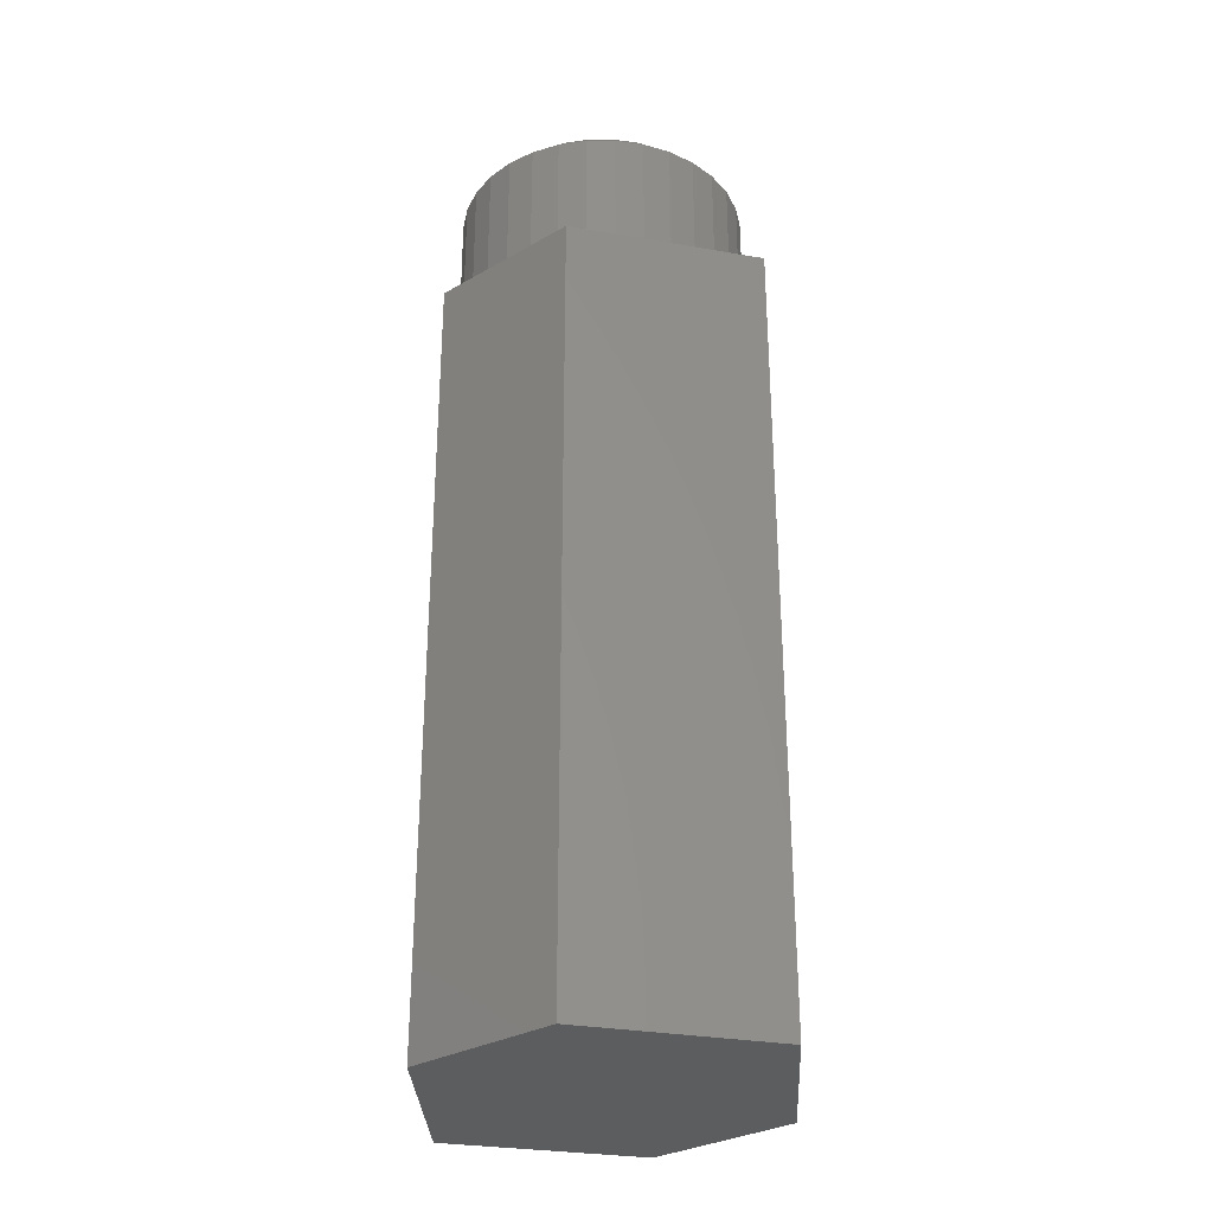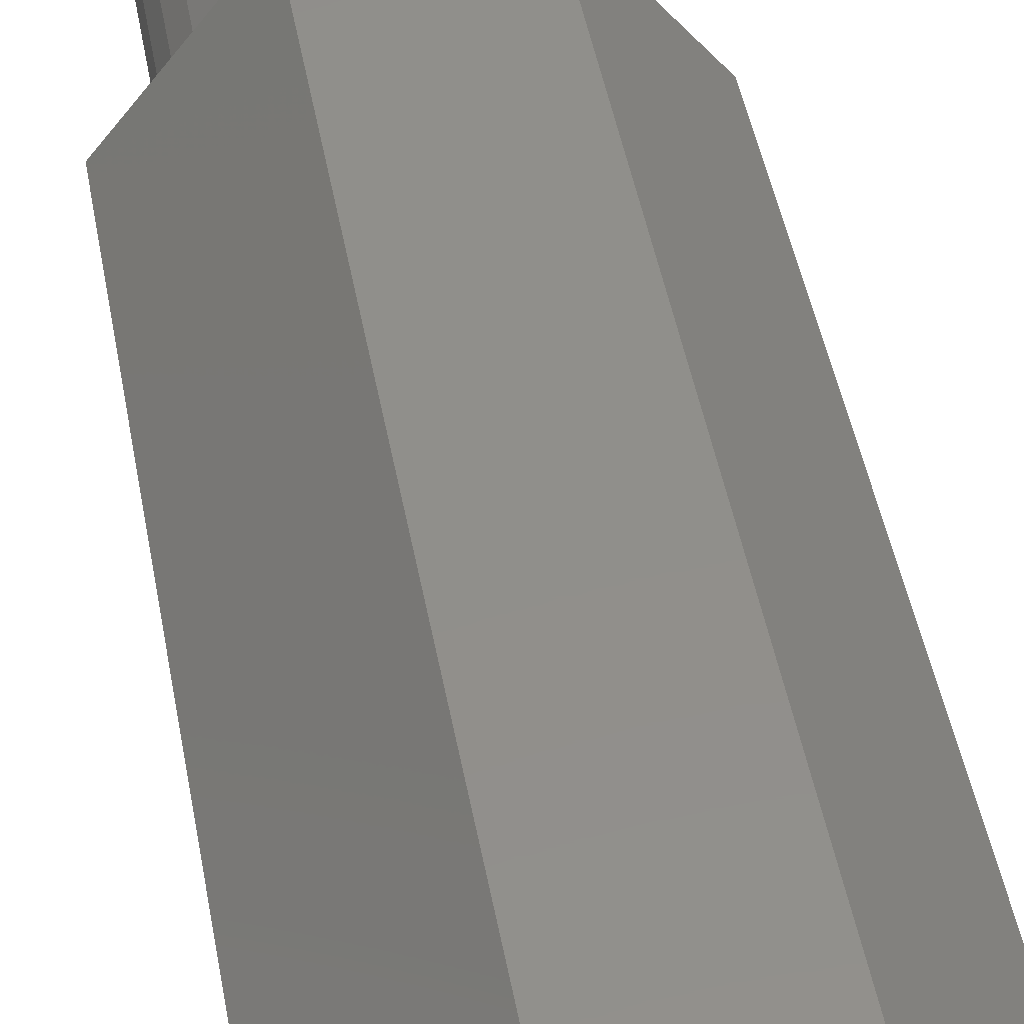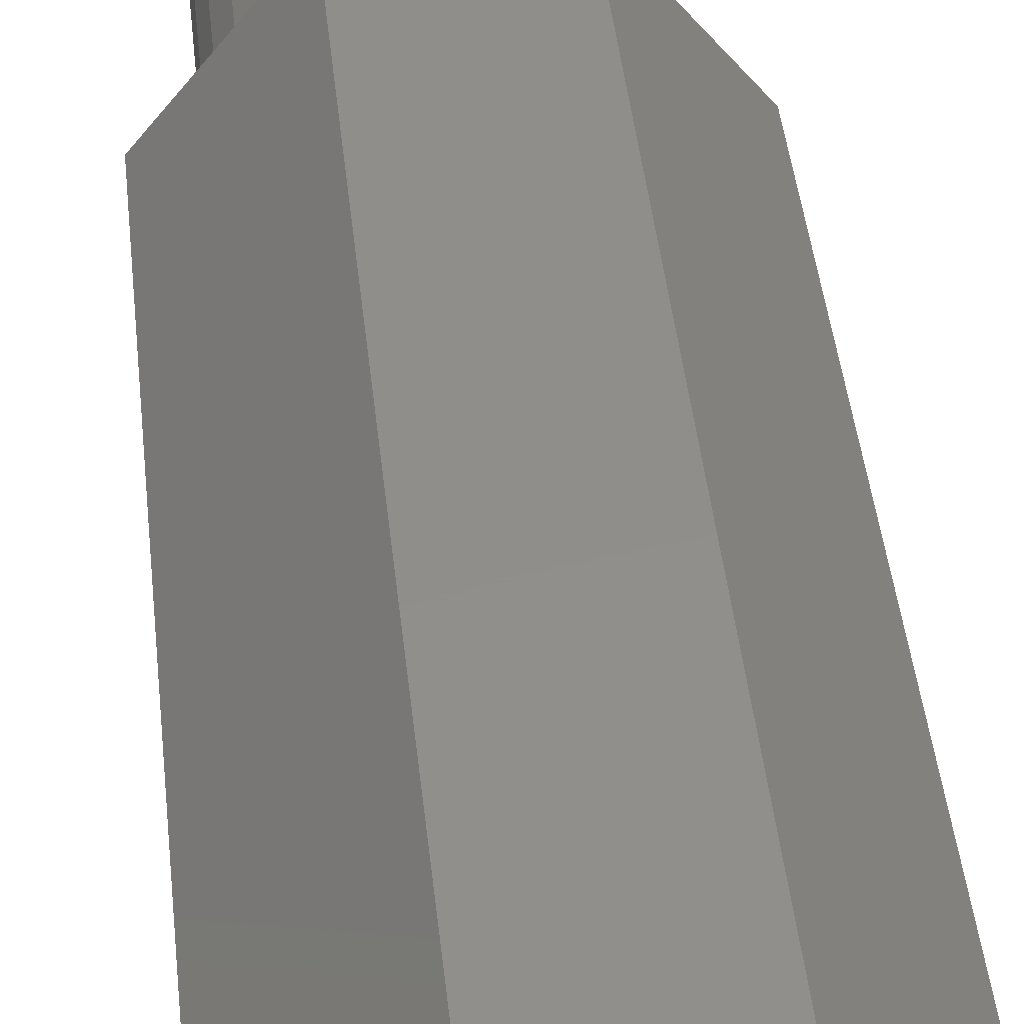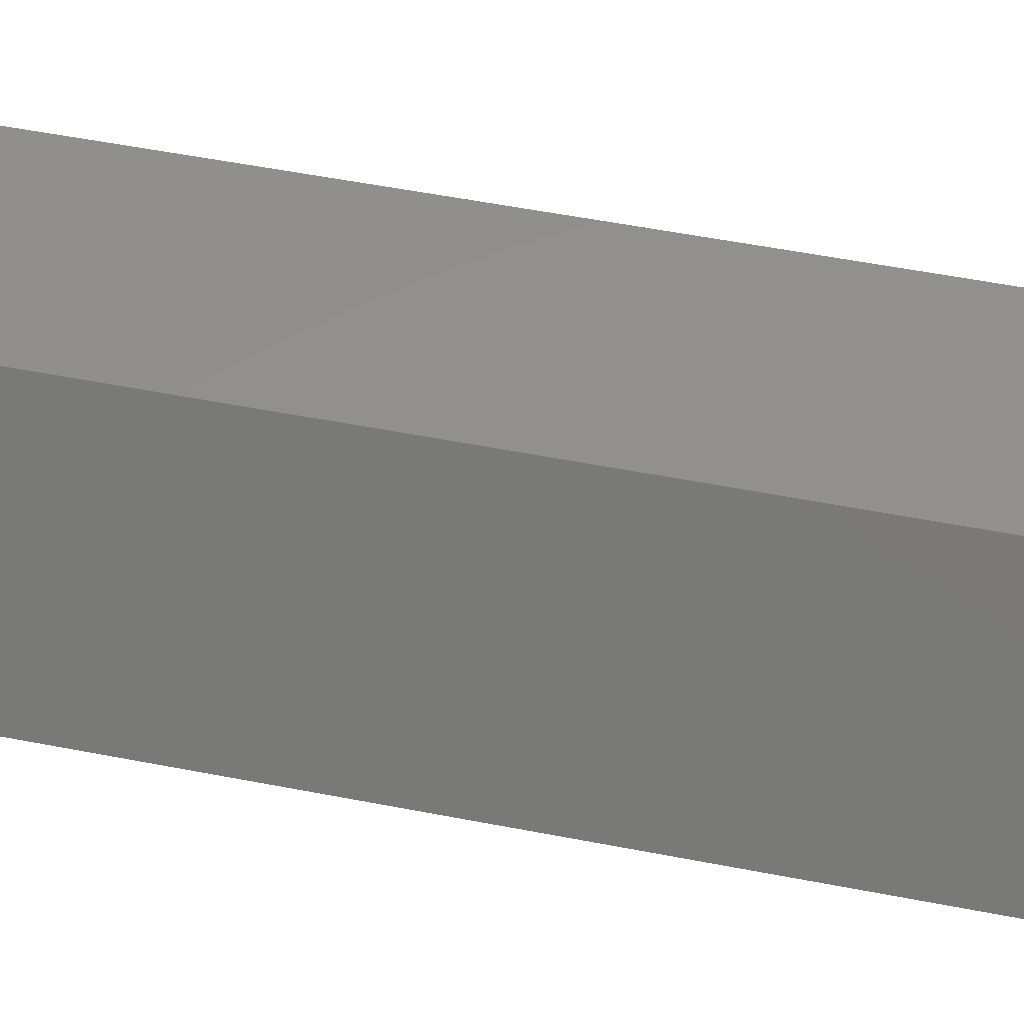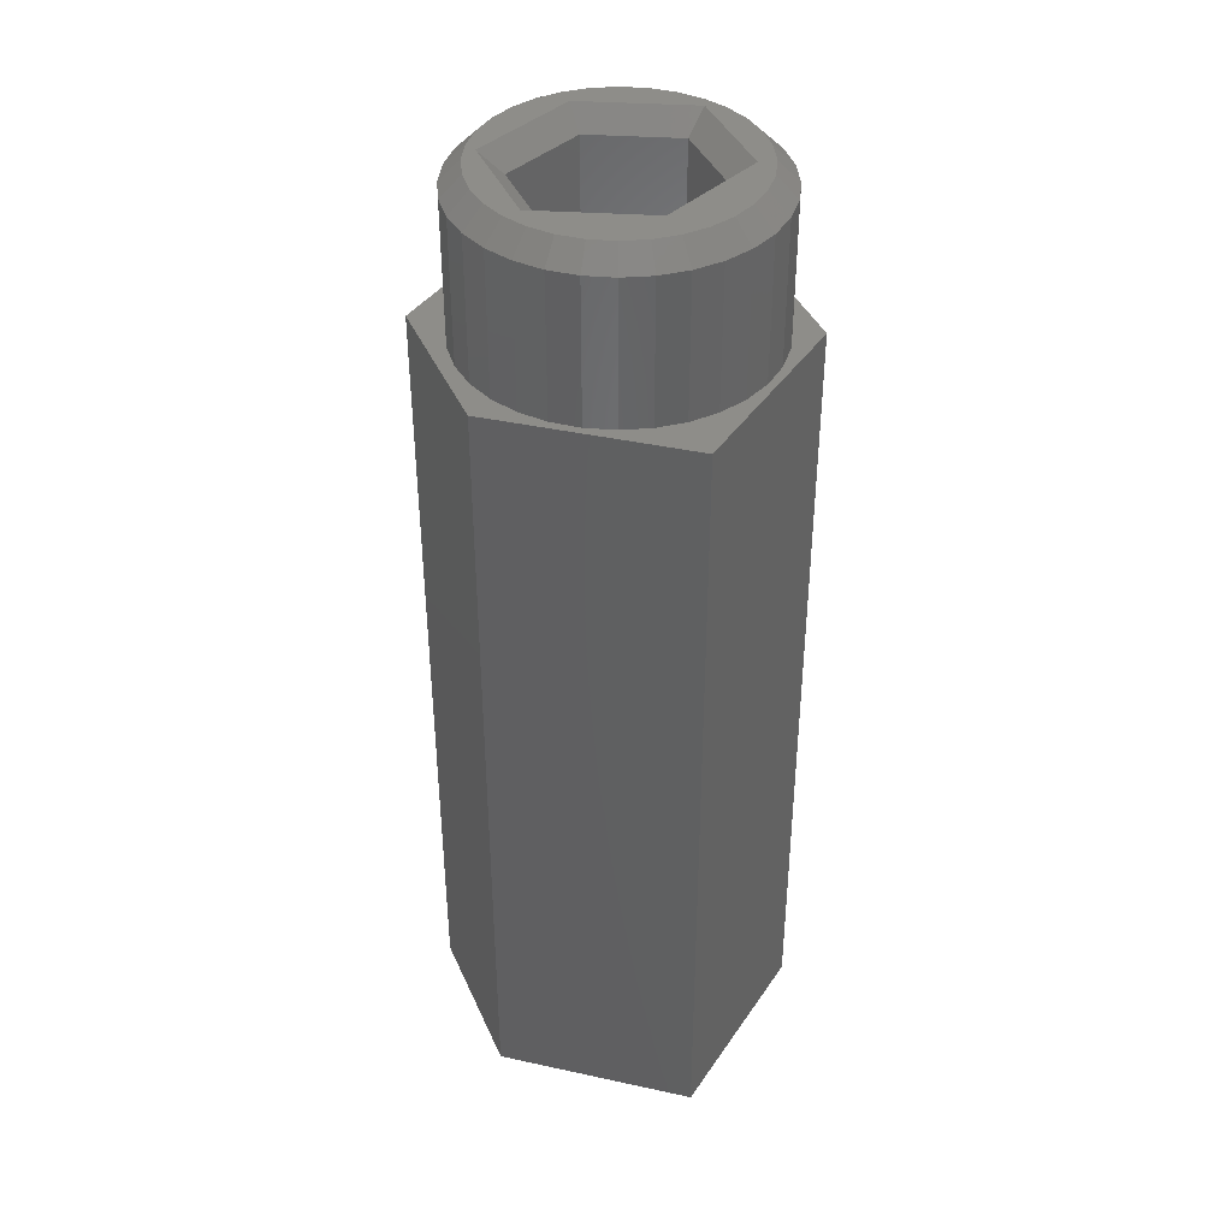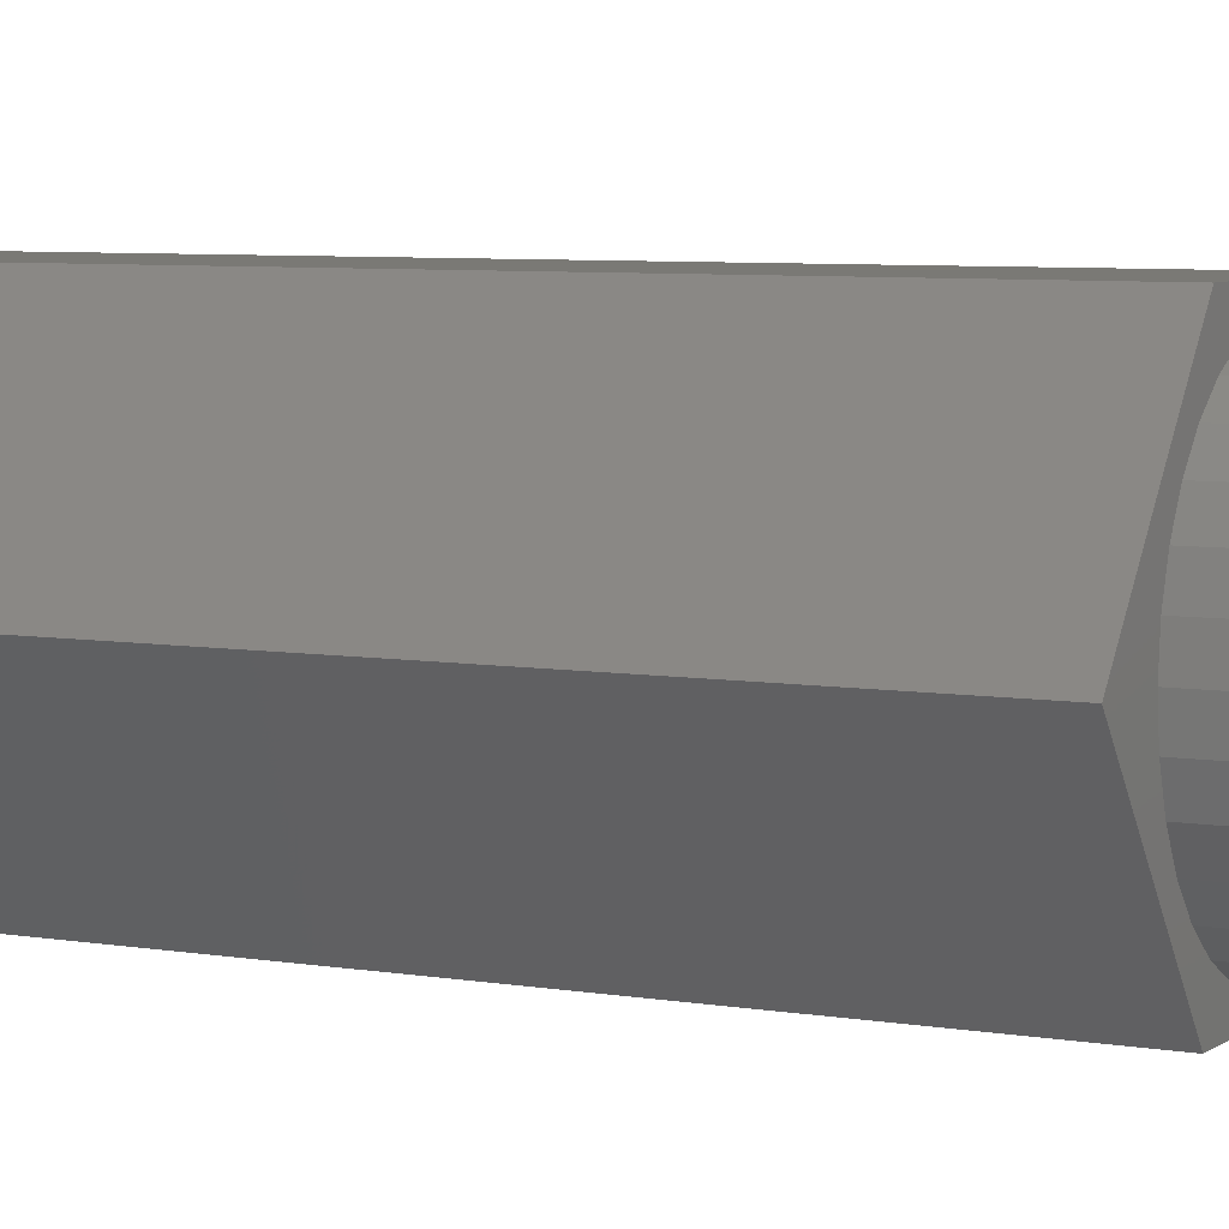
<metadata>
{"format":"stl","ext":"stl","renderer":"f3d","projection":"perspective","resolution":1024,"background":"white","views":[{"elev":-30.8,"azim":-140.4,"up":"+Z"},{"elev":49.3,"azim":169.3,"up":"+Y"},{"elev":47.0,"azim":173.6,"up":"+Y"},{"elev":53.6,"azim":101.8,"up":"+Y"},{"elev":39.9,"azim":67.8,"up":"+Z"},{"elev":6.1,"azim":-62.2,"up":"+Y"}]}
</metadata>
<code>
# stl→obj: 126 verts, 248 faces
v -0.04058 -0.07878 0.75
v -0.04982 -0.08219 0.75
v -0.03273 -0.09132 0.75
v -0.0648 -0.0699 0.75
v 0.04058 -0.07878 0.75
v -0.01419 -0.09695 0.75
v 0.005099 -0.09885 0.75
v 0.02438 -0.09695 0.75
v 0.04293 -0.09132 0.75
v 0.06002 -0.08219 0.75
v 0.075 -0.0699 0.75
v 0.04058 0.07878 0.75
v 0.07997 -1.388e-17 0.75
v 0.075 0.0699 0.75
v 0.06002 0.08219 0.75
v 0.04293 0.09132 0.75
v 0.02438 0.09695 0.75
v 0.005099 0.09885 0.75
v -0.01419 0.09695 0.75
v -0.03273 0.09132 0.75
v -0.04058 0.07878 0.75
v -0.04982 0.08219 0.75
v -0.0648 0.0699 0.75
v -0.07709 0.05492 0.75
v -0.08623 0.03783 0.75
v -0.09185 0.01928 0.75
v -0.07997 -7.806e-18 0.75
v -0.09375 -7.837e-17 0.75
v -0.09185 -0.01928 0.75
v -0.08623 -0.03783 0.75
v -0.07709 -0.05492 0.75
v 0.08729 -0.05492 0.75
v 0.09642 -0.03783 0.75
v 0.102 -0.01928 0.75
v 0.1039 -2.689e-17 0.75
v 0.102 0.01928 0.75
v 0.09642 0.03783 0.75
v 0.08729 0.05492 0.75
v 0.1196 0 0.625
v 0.1196 -2.314e-16 0.7344
v 0.1174 -0.02233 0.625
v 0.1174 -0.02233 0.7344
v 0.1109 -0.04381 0.625
v 0.1109 -0.04381 0.7344
v 0.1003 -0.0636 0.625
v 0.1003 -0.0636 0.7344
v 0.08604 -0.08095 0.625
v 0.08604 -0.08095 0.7344
v 0.0687 -0.09518 0.625
v 0.0687 -0.09518 0.7344
v 0.04891 -0.1058 0.625
v 0.04891 -0.1058 0.7344
v 0.02743 -0.1123 0.625
v 0.02743 -0.1123 0.7344
v 0.005099 -0.1145 0.625
v 0.005099 -0.1145 0.7344
v -0.01723 -0.1123 0.625
v -0.01723 -0.1123 0.7344
v -0.03871 -0.1058 0.625
v -0.03871 -0.1058 0.7344
v -0.0585 -0.09518 0.625
v -0.0585 -0.09518 0.7344
v -0.07585 -0.08095 0.625
v -0.07585 -0.08095 0.7344
v -0.09008 -0.0636 0.625
v -0.09008 -0.0636 0.7344
v -0.1007 -0.04381 0.625
v -0.1007 -0.04381 0.7344
v -0.1072 -0.02233 0.625
v -0.1072 -0.02233 0.7344
v -0.1094 1.402e-17 0.625
v -0.1094 1.402e-17 0.7344
v -0.1072 0.02233 0.625
v -0.1072 0.02233 0.7344
v -0.1007 0.04381 0.625
v -0.1007 0.04381 0.7344
v -0.09008 0.0636 0.625
v -0.09008 0.0636 0.7344
v -0.07585 0.08095 0.625
v -0.07585 0.08095 0.7344
v -0.0585 0.09518 0.625
v -0.0585 0.09518 0.7344
v -0.03871 0.1058 0.625
v -0.03871 0.1058 0.7344
v -0.01723 0.1123 0.625
v -0.01723 0.1123 0.7344
v 0.005099 0.1145 0.625
v 0.005099 0.1145 0.7344
v 0.02743 0.1123 0.625
v 0.02743 0.1123 0.7344
v 0.04891 0.1058 0.625
v 0.04891 0.1058 0.7344
v 0.0687 0.09518 0.625
v 0.0687 0.09518 0.7344
v 0.08604 0.08095 0.625
v 0.08604 0.08095 0.7344
v 0.1003 0.0636 0.625
v 0.1003 0.0636 0.7344
v 0.1109 0.04381 0.625
v 0.1109 0.04381 0.7344
v 0.1174 0.02233 0.625
v 0.1174 0.02233 0.7344
v 0.0625 -3.724e-17 0.7344
v 0.03092 0.06316 0.7344
v 0.0625 0 0.6562
v 0.03092 0.06316 0.6562
v 0.03092 -0.06316 0.7344
v 0.03092 -0.06316 0.6562
v -0.03092 0.06316 0.7344
v -0.03092 0.06316 0.6562
v -0.03092 -0.06316 0.7344
v -0.03092 -0.06316 0.6562
v -0.0625 0 0.7344
v -0.0625 0 0.6562
v -0.1562 1.388e-17 0.625
v -0.06414 -0.125 0.625
v -0.06414 0.125 0.625
v 0.06086 0.125 0.625
v 0.06086 -0.125 0.625
v 0.1562 2.776e-17 0.625
v 0.06086 0.125 0
v 0.1562 2.776e-17 0
v -0.06414 0.125 0
v -0.1562 1.388e-17 0
v 0.06086 -0.125 0
v -0.06414 -0.125 0
f 1 2 3
f 1 4 2
f 5 1 3
f 5 3 6
f 5 6 7
f 5 7 8
f 5 8 9
f 5 9 10
f 5 10 11
f 12 13 14
f 12 14 15
f 12 15 16
f 12 16 17
f 12 17 18
f 12 18 19
f 12 19 20
f 12 20 21
f 21 20 22
f 21 22 23
f 21 23 24
f 21 24 25
f 21 25 26
f 21 26 27
f 27 26 28
f 27 28 29
f 27 29 30
f 27 30 31
f 27 31 4
f 27 4 1
f 13 5 11
f 13 11 32
f 13 32 33
f 13 33 34
f 13 34 35
f 13 35 36
f 13 36 37
f 13 37 38
f 13 38 14
f 39 40 41
f 41 40 42
f 41 42 43
f 43 42 44
f 43 44 45
f 45 44 46
f 45 46 47
f 47 46 48
f 47 48 49
f 49 48 50
f 49 50 51
f 51 50 52
f 51 52 53
f 53 52 54
f 53 54 55
f 55 54 56
f 55 56 57
f 57 56 58
f 57 58 59
f 59 58 60
f 59 60 61
f 61 60 62
f 61 62 63
f 63 62 64
f 63 64 65
f 65 64 66
f 65 66 67
f 67 66 68
f 67 68 69
f 69 68 70
f 69 70 71
f 71 70 72
f 71 72 73
f 73 72 74
f 73 74 75
f 75 74 76
f 75 76 77
f 77 76 78
f 77 78 79
f 79 78 80
f 79 80 81
f 81 80 82
f 81 82 83
f 83 82 84
f 83 84 85
f 85 84 86
f 85 86 87
f 87 86 88
f 87 88 89
f 89 88 90
f 89 90 91
f 91 90 92
f 91 92 93
f 93 92 94
f 93 94 95
f 95 94 96
f 95 96 97
f 97 96 98
f 97 98 99
f 99 98 100
f 99 100 101
f 101 100 102
f 101 102 39
f 39 102 40
f 18 17 88
f 88 86 18
f 78 23 80
f 80 23 22
f 80 22 82
f 23 78 24
f 24 78 76
f 24 76 25
f 25 76 74
f 25 74 26
f 26 74 72
f 26 72 28
f 38 96 14
f 14 96 94
f 14 94 15
f 96 38 98
f 98 38 37
f 98 37 100
f 100 37 36
f 100 36 102
f 102 36 35
f 102 35 40
f 88 17 90
f 90 17 16
f 90 16 92
f 92 16 15
f 92 15 94
f 18 86 19
f 19 86 84
f 19 84 20
f 20 84 82
f 20 82 22
f 7 6 56
f 56 54 7
f 46 11 48
f 48 11 10
f 48 10 50
f 11 46 32
f 32 46 44
f 32 44 33
f 33 44 42
f 33 42 34
f 34 42 40
f 34 40 35
f 31 64 4
f 4 64 62
f 4 62 2
f 64 31 66
f 66 31 30
f 66 30 68
f 68 30 29
f 68 29 70
f 70 29 28
f 70 28 72
f 56 6 58
f 58 6 3
f 58 3 60
f 60 3 2
f 60 2 62
f 7 54 8
f 8 54 52
f 8 52 9
f 9 52 50
f 9 50 10
f 103 104 105
f 105 104 106
f 107 103 108
f 108 103 105
f 104 109 106
f 106 109 110
f 111 107 112
f 112 107 108
f 109 113 110
f 110 113 114
f 113 111 114
f 114 111 112
f 104 12 109
f 109 12 21
f 103 13 104
f 104 13 12
f 107 5 103
f 103 5 13
f 111 1 107
f 107 1 5
f 113 27 111
f 111 27 1
f 109 21 113
f 113 21 27
f 106 110 105
f 105 110 114
f 105 114 108
f 108 114 112
f 115 116 63
f 115 63 65
f 115 65 67
f 115 67 69
f 115 69 71
f 115 71 73
f 115 73 75
f 117 115 75
f 117 75 77
f 117 77 79
f 117 79 81
f 117 81 83
f 117 83 85
f 117 85 87
f 117 87 118
f 116 119 55
f 116 55 57
f 116 57 59
f 116 59 61
f 116 61 63
f 120 97 99
f 120 99 101
f 120 101 39
f 120 39 41
f 120 41 43
f 120 43 45
f 120 45 119
f 118 87 89
f 118 89 91
f 118 91 93
f 118 93 95
f 118 95 97
f 118 97 120
f 119 45 47
f 119 47 49
f 119 49 51
f 119 51 53
f 119 53 55
f 121 122 123
f 123 122 124
f 122 125 124
f 124 125 126
f 123 124 117
f 117 124 115
f 121 123 118
f 118 123 117
f 122 121 120
f 120 121 118
f 125 122 119
f 119 122 120
f 126 125 116
f 116 125 119
f 124 126 115
f 115 126 116

</code>
